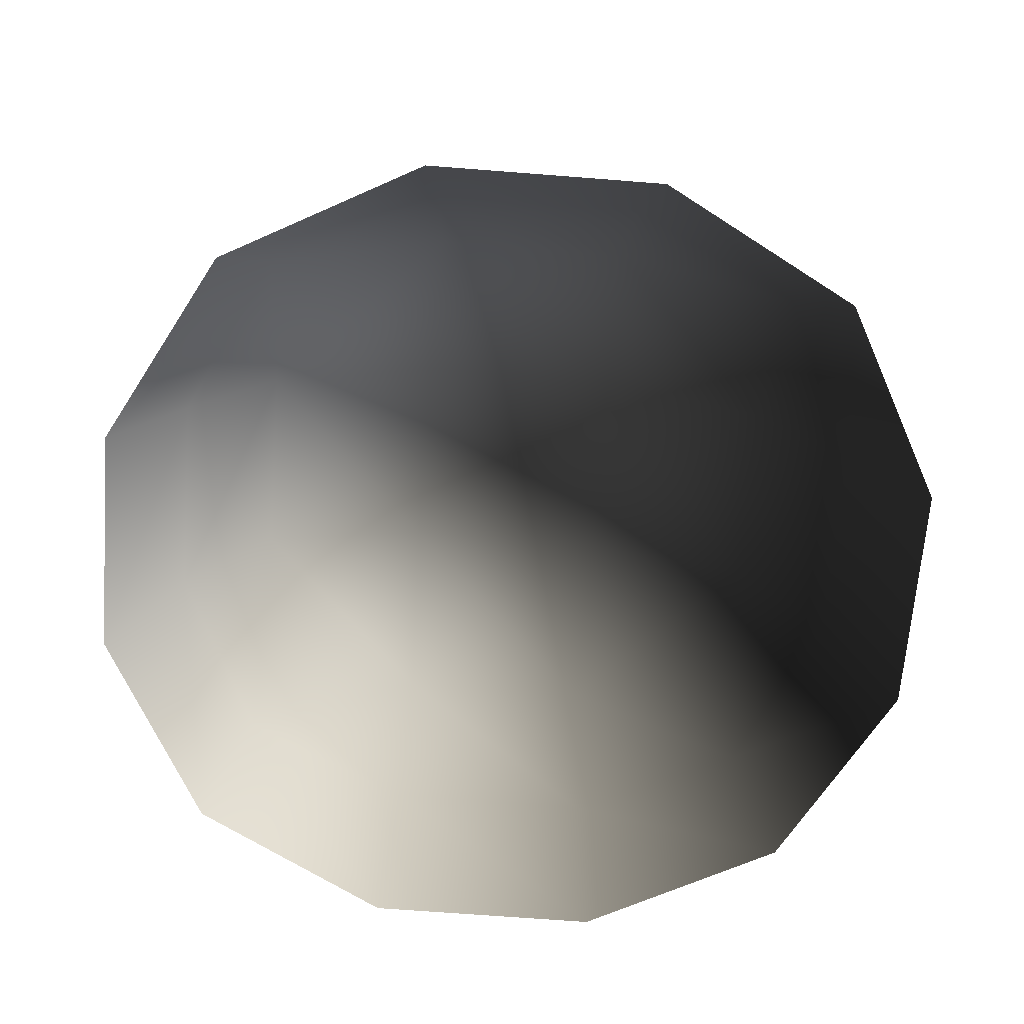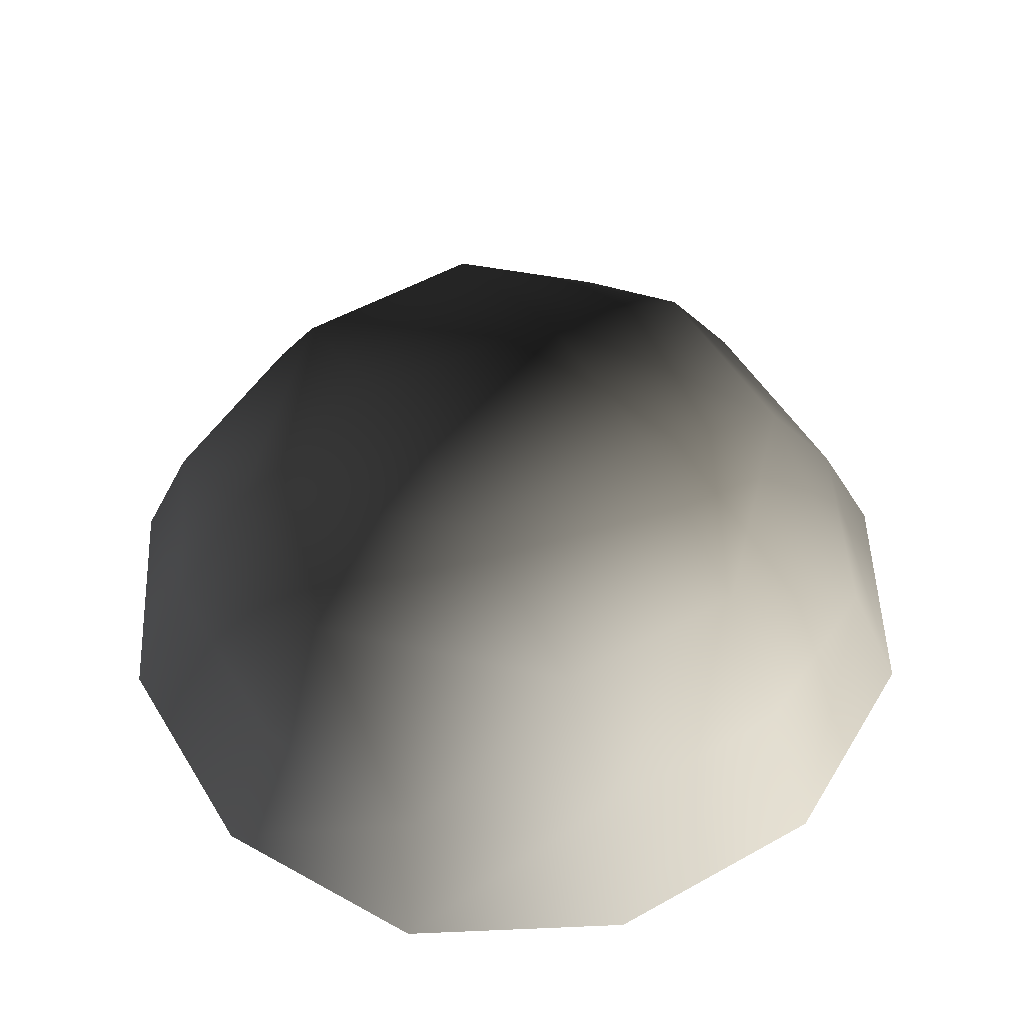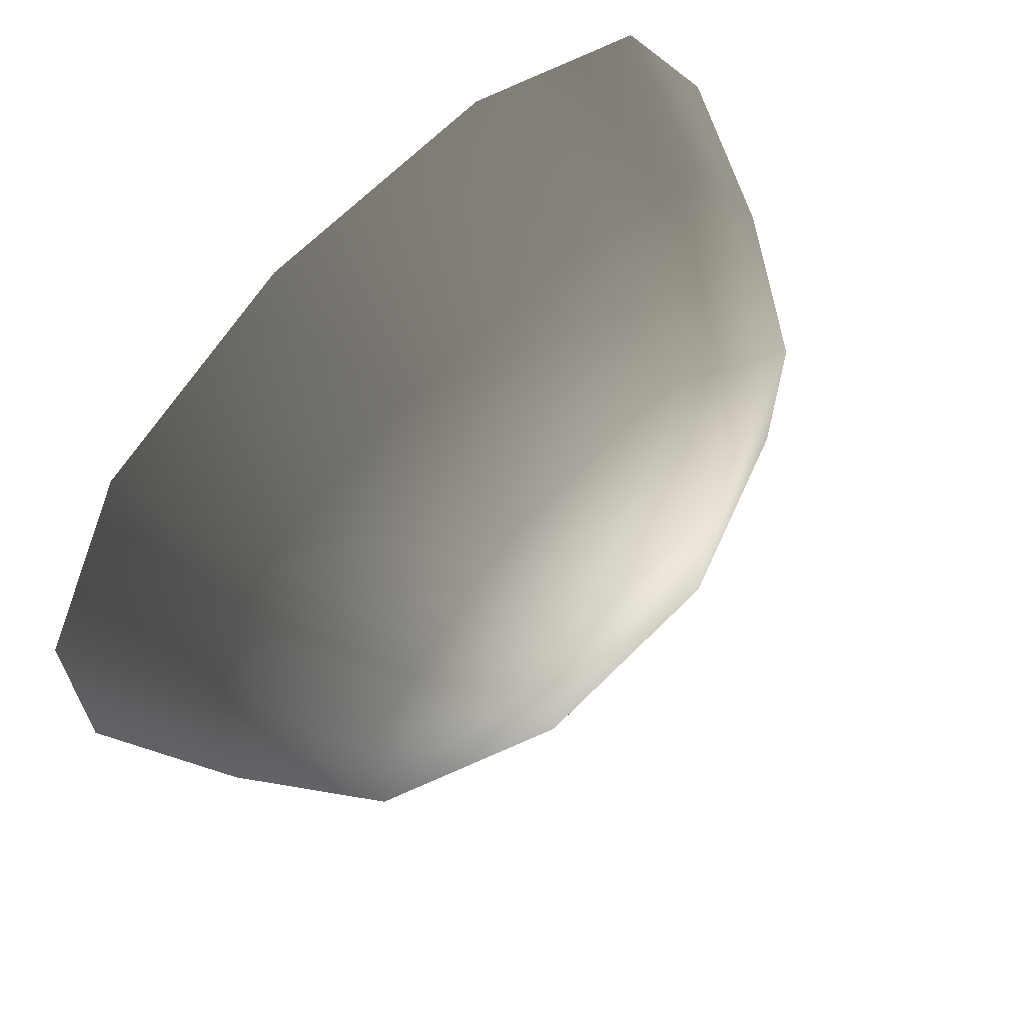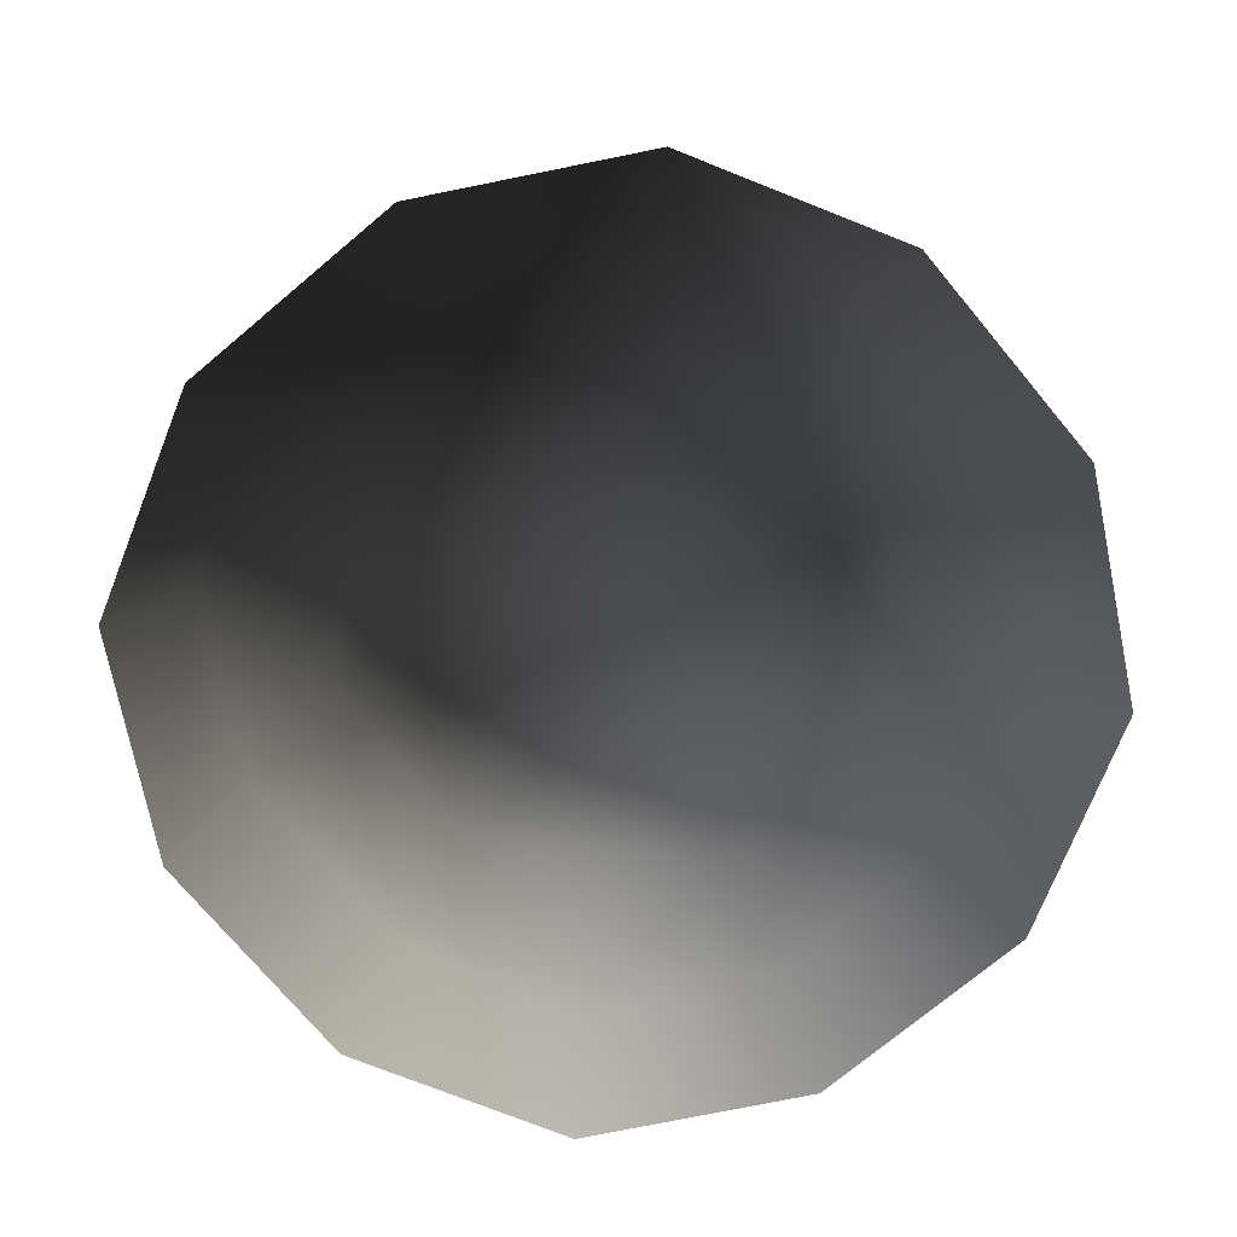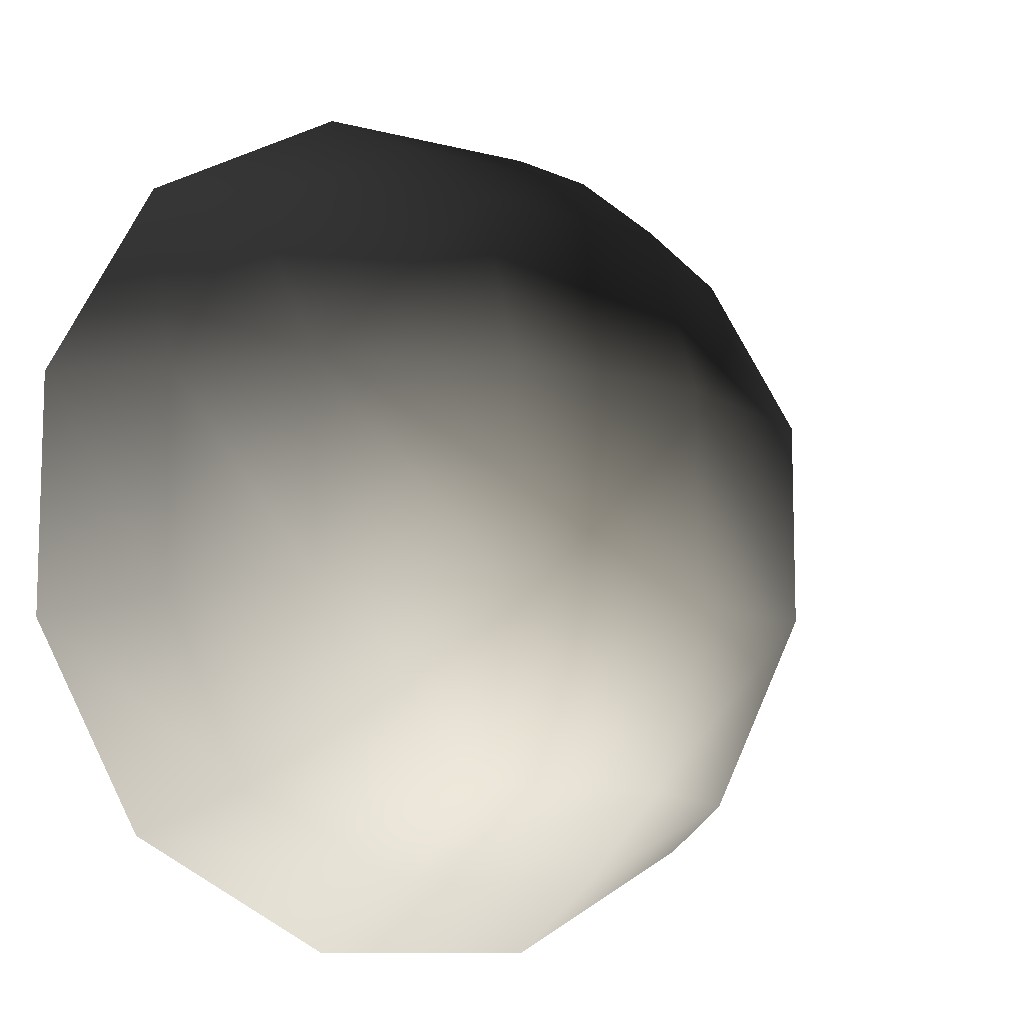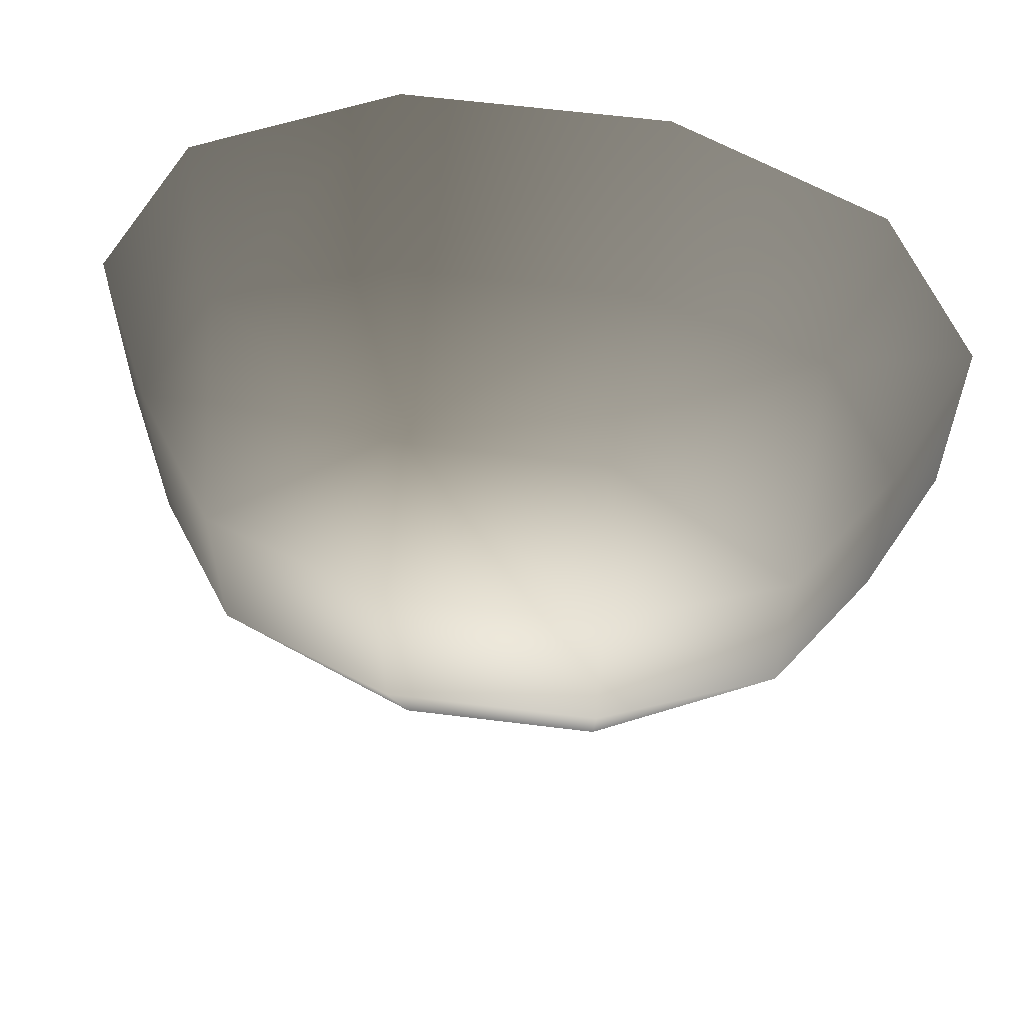
<metadata>
{"format":"obj","ext":"obj","renderer":"f3d","projection":"perspective","resolution":1024,"background":"white","views":[{"elev":-66.9,"azim":85.5,"up":"+Z"},{"elev":52.6,"azim":-30.9,"up":"+Z"},{"elev":66.4,"azim":-45.1,"up":"+Y"},{"elev":-74.1,"azim":-140.1,"up":"+Z"},{"elev":-10.3,"azim":-33.6,"up":"+Y"},{"elev":60.4,"azim":7.3,"up":"+Y"}]}
</metadata>
<code>
v -5.014 1.795 2.028
v -5.025 5.025 -0.3002
v -1.795 5.014 2.028
v -1.9 6.545 -0.1941
v 1.9 6.545 -0.1941
v 1.795 5.014 2.028
v 1.902 1.902 3.178
v -1.902 1.902 3.178
v 1.902 -1.902 3.178
v -1.902 -1.902 3.178
v 1.795 -5.014 2.028
v -1.795 -5.014 2.028
v 5.014 -1.795 2.028
v 5.025 -5.025 -0.3002
v 5.014 1.795 2.028
v 5.025 5.025 -0.3002
v -5.014 -1.795 2.028
v -6.545 1.9 -0.1941
v -6.545 -1.9 -0.1941
v -7.74 2.142 -2.693
v -7.74 -2.142 -2.693
v -5.025 -5.025 -0.3002
v -5.771 -5.771 -2.722
v 6.545 -1.9 -0.1941
v 6.545 1.9 -0.1941
v 7.74 -2.142 -2.693
v 7.74 2.142 -2.693
v 5.771 5.771 -2.722
v -1.9 -6.545 -0.1941
v 1.9 -6.545 -0.1941
v -2.142 -7.74 -2.693
v 2.142 -7.74 -2.693
v 5.771 -5.771 -2.722
v 2.142 7.74 -2.693
v -2.142 7.74 -2.693
v -5.771 5.771 -2.722
g Rock_single_t1(Clone)_36996_466
f 1 3 2
f 4 2 3
f 3 5 4
f 3 6 5
f 7 6 3
f 7 3 8
f 8 3 1
f 9 7 8
f 9 8 10
f 10 8 1
f 11 9 10
f 11 10 12
f 13 7 9
f 9 11 13
f 13 11 14
f 13 15 7
f 7 15 6
f 6 15 16
f 5 6 16
f 10 17 12
f 10 1 17
f 17 1 18
f 17 18 19
f 19 18 20
f 19 20 21
f 22 12 17
f 22 19 21
f 19 22 17
f 22 21 23
f 15 13 24
f 24 13 14
f 15 24 25
f 25 16 15
f 25 24 26
f 25 26 27
f 16 25 27
f 16 27 28
f 29 22 23
f 29 12 22
f 11 12 29
f 11 29 30
f 30 29 31
f 29 23 31
f 30 31 32
f 30 14 11
f 14 30 32
f 14 32 33
f 24 33 26
f 24 14 33
f 5 28 34
f 4 5 34
f 4 34 35
f 2 4 35
f 2 35 36
f 5 16 28
f 18 2 36
f 18 36 20
f 18 1 2

</code>
